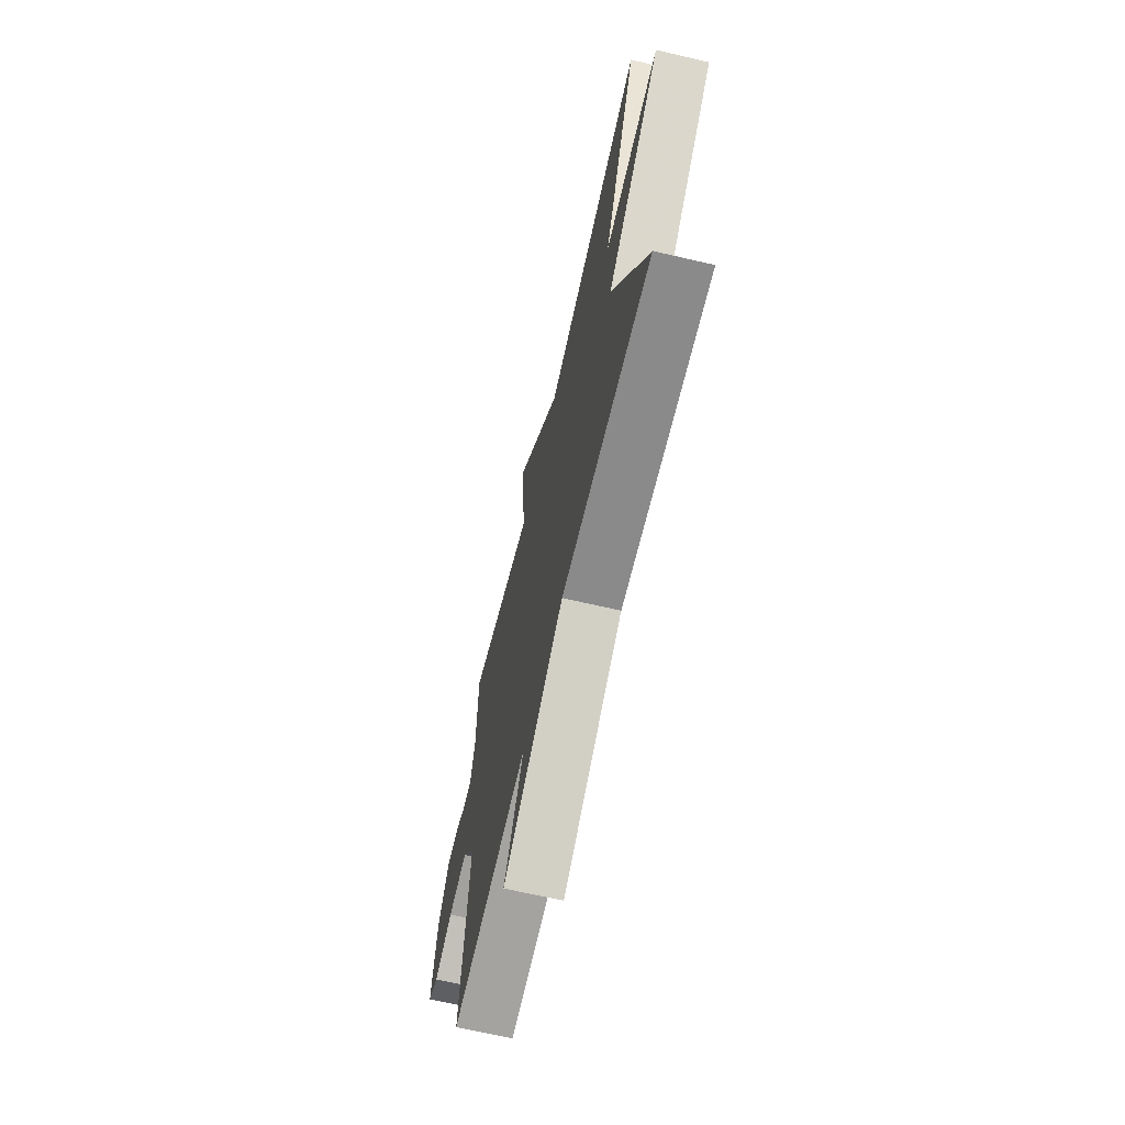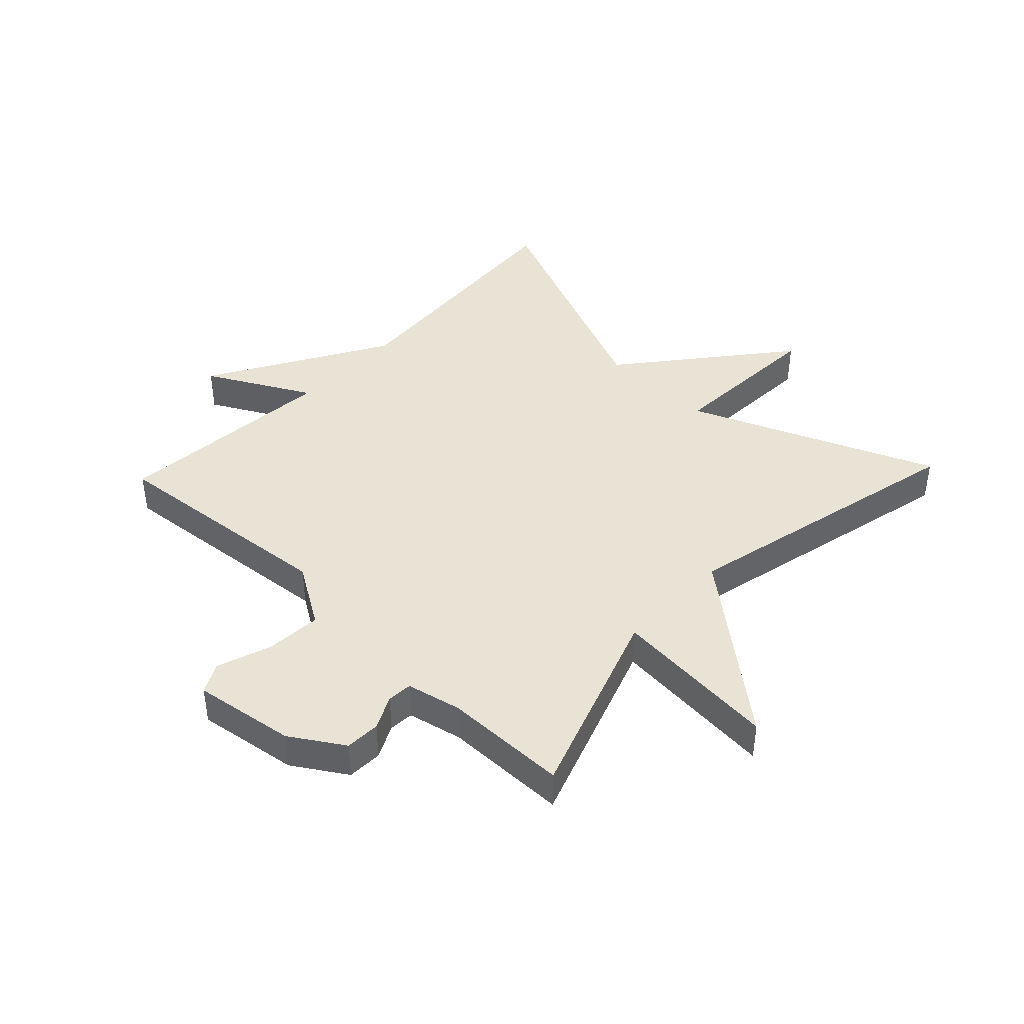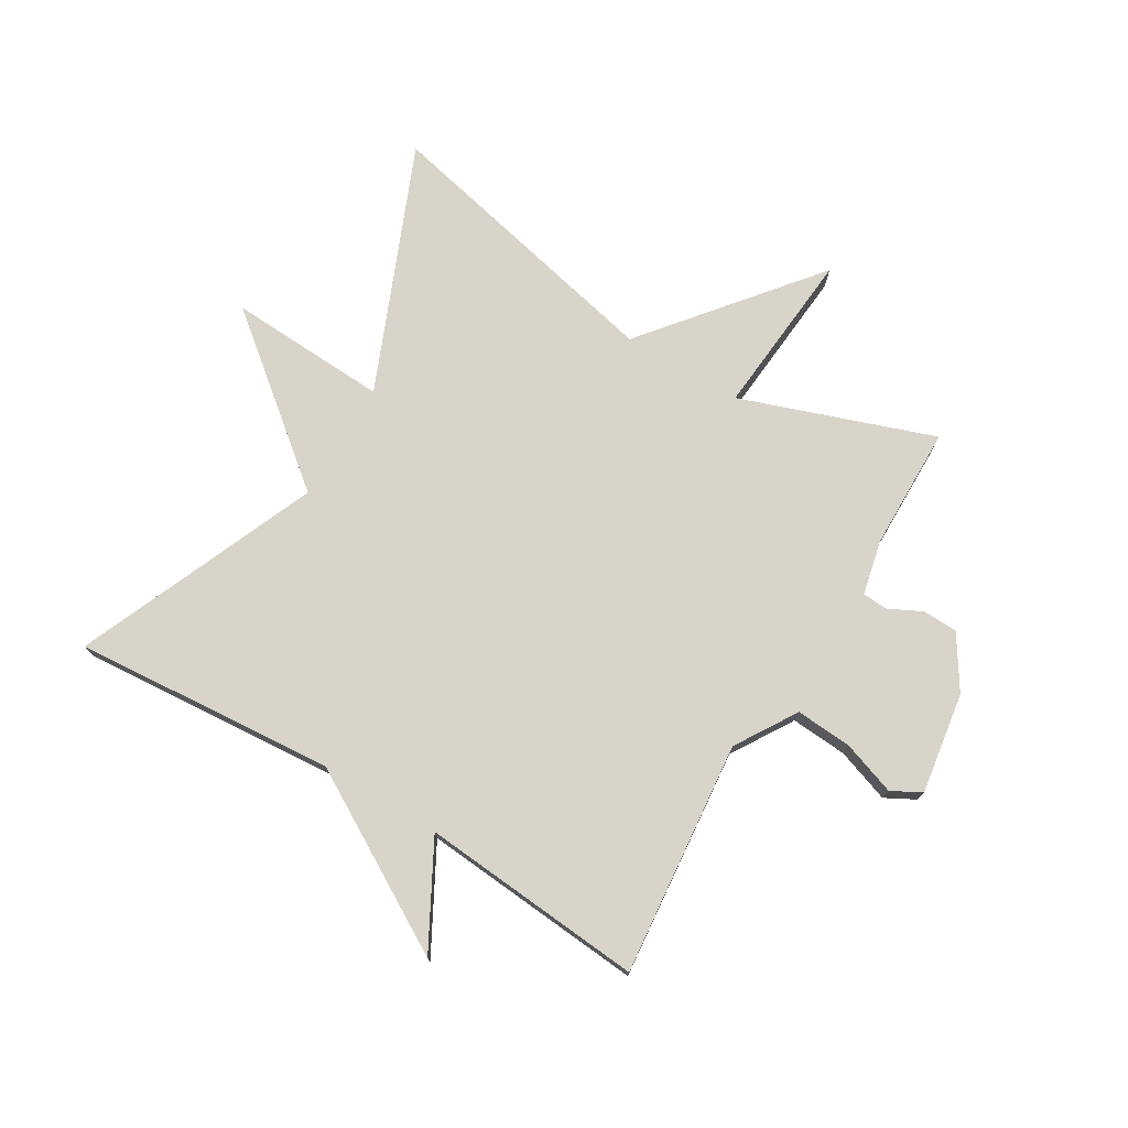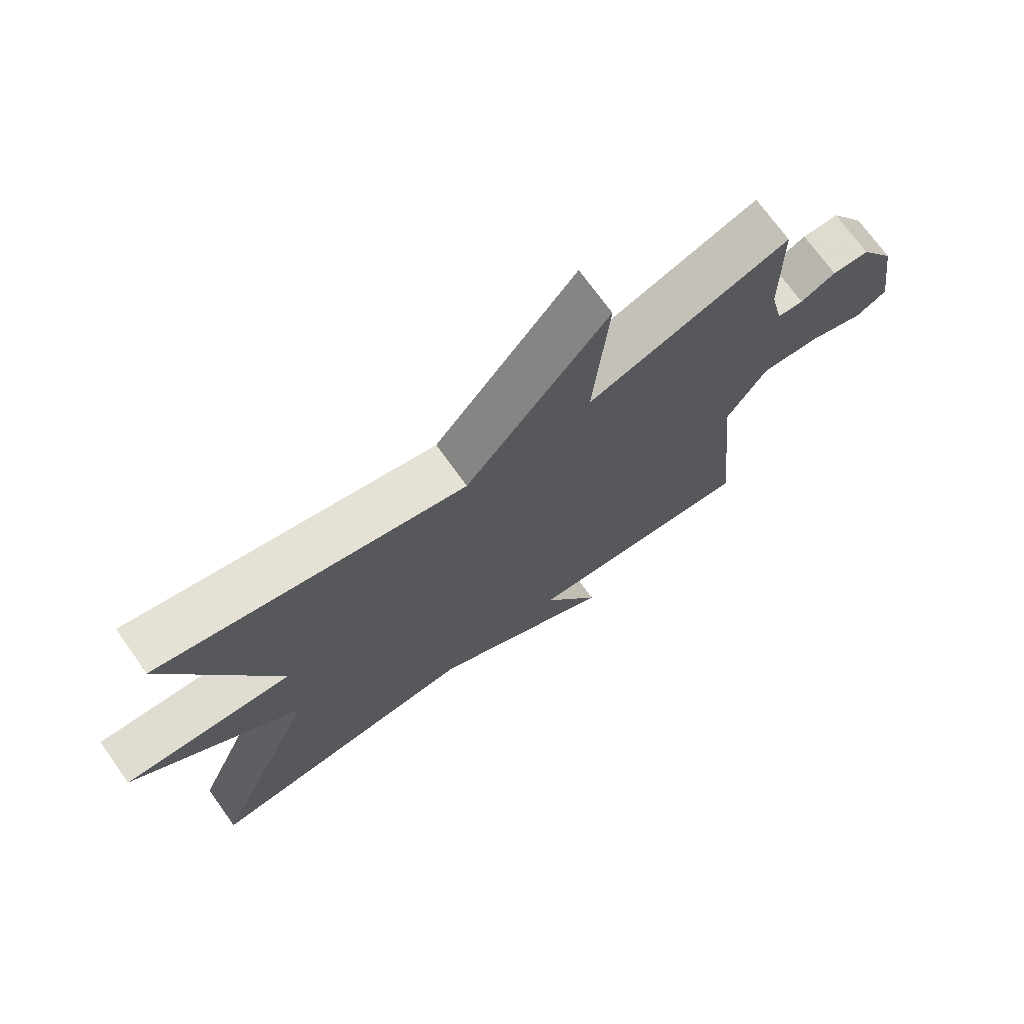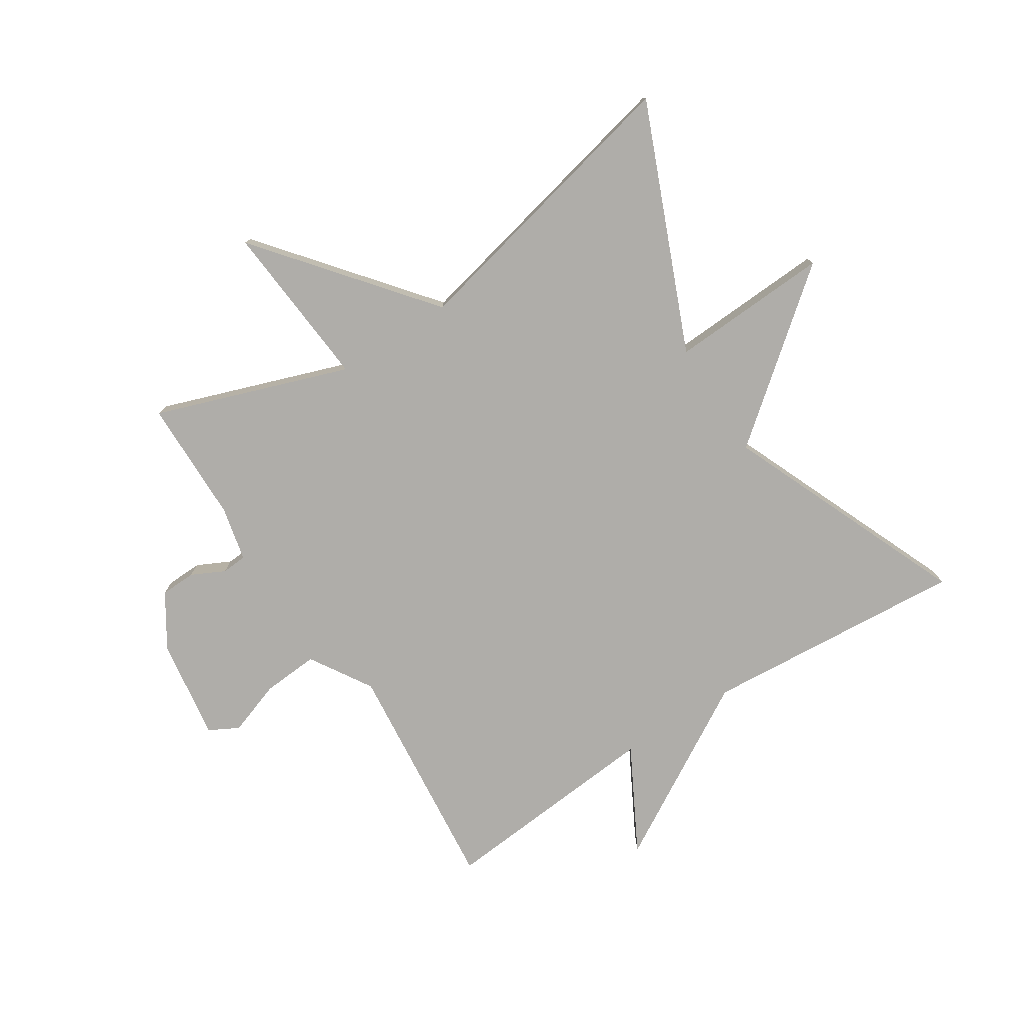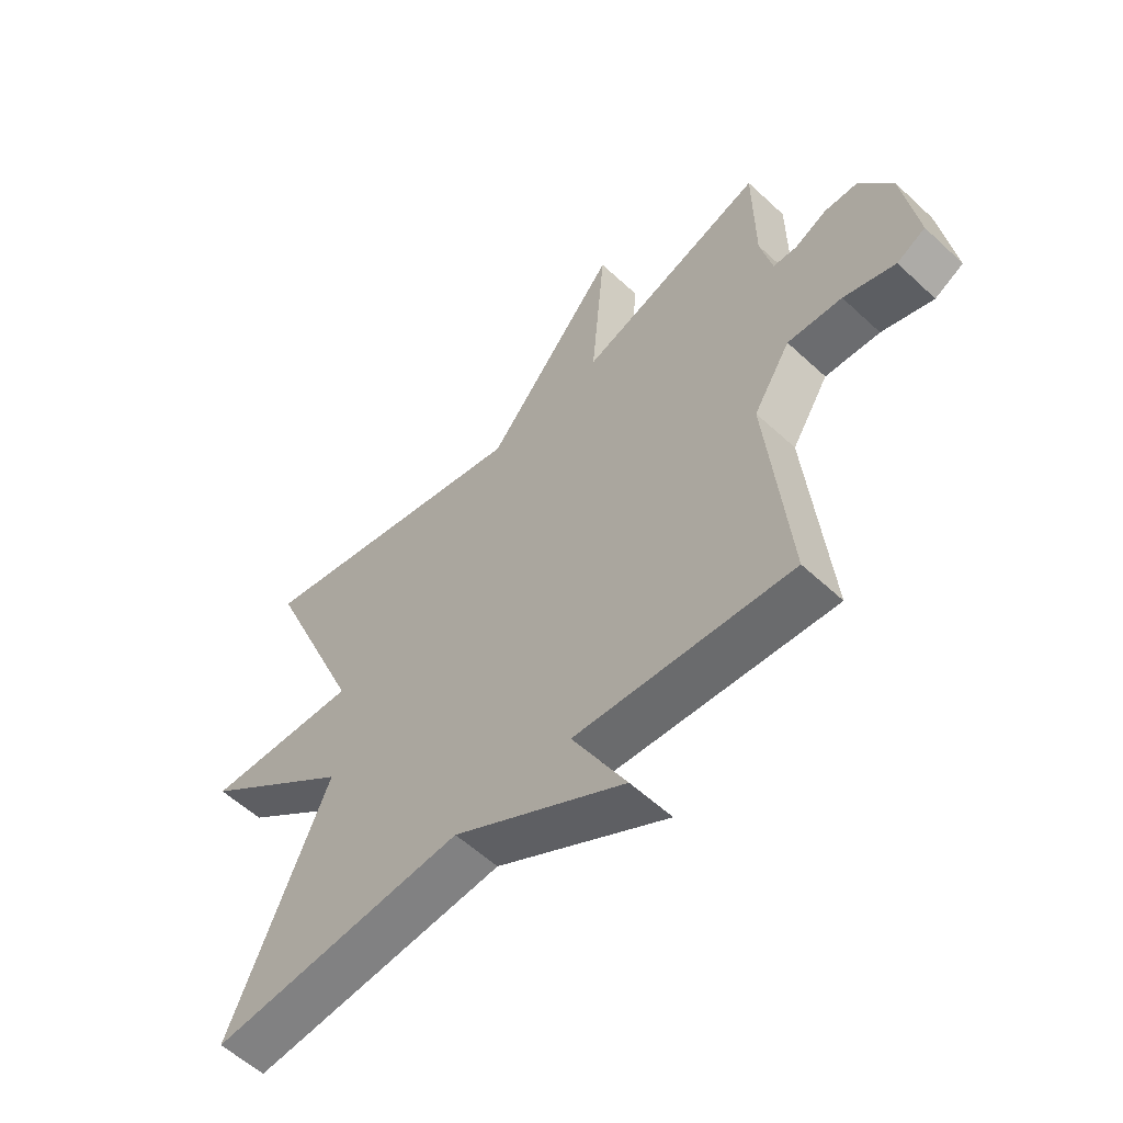
<metadata>
{"format":"obj","ext":"obj","renderer":"f3d","projection":"perspective","resolution":1024,"background":"white","views":[{"elev":-67.8,"azim":76.9,"up":"+Z"},{"elev":42.3,"azim":-46.4,"up":"+Y"},{"elev":75.0,"azim":-149.3,"up":"+Y"},{"elev":72.1,"azim":144.3,"up":"+Z"},{"elev":-77.3,"azim":32.6,"up":"+Y"},{"elev":-57.2,"azim":-134.0,"up":"+Z"}]}
</metadata>
<code>
v -0.5 0.07 -0.5
v -0.463 0.07 -0.115
v -0.526 0.07 -0.014
v -0.619 0.07 -0.021
v -0.707 0.07 -0.052
v -0.756 0.07 -0.026
v -0.731 0.07 0.141
v -0.676 0.07 0.228
v -0.618 0.07 0.23
v -0.563 0.07 0.203
v -0.522 0.07 0.206
v -0.502 0.07 0.296
v -0.5 0.07 0.5
v -0.182 0.07 0.389
v -0.206 0.07 0.664
v 0.018 0.07 0.389
v 0.5 0.07 0.5
v 0.332 0.07 0.096
v 0.596 0.07 0.11
v 0.332 0.07 -0.104
v 0.5 0.07 -0.5
v 0.068 0.07 -0.468
v -0.224 0.07 -0.639
v -0.132 0.07 -0.468
v -0.5 0 -0.5
v -0.463 0 -0.115
v -0.526 0 -0.014
v -0.619 0 -0.021
v -0.707 0 -0.052
v -0.756 0 -0.026
v -0.731 0 0.141
v -0.676 0 0.228
v -0.618 0 0.23
v -0.563 0 0.203
v -0.522 0 0.206
v -0.502 0 0.296
v -0.5 0 0.5
v -0.182 0 0.389
v -0.206 0 0.664
v 0.018 0 0.389
v 0.5 0 0.5
v 0.332 0 0.096
v 0.596 0 0.11
v 0.332 0 -0.104
v 0.5 0 -0.5
v 0.068 0 -0.468
v -0.224 0 -0.639
v -0.132 0 -0.468
f 22 23 24
f 20 21 22
f 20 22 24
f 24 1 2
f 20 24 2
f 19 20 2
f 18 19 2
f 18 2 3
f 17 18 3
f 16 17 3
f 14 15 16
f 12 13 14
f 14 16 3
f 12 14 3
f 11 12 3
f 8 9 10
f 7 8 10
f 6 7 10
f 5 6 10
f 4 5 10
f 3 4 10 11
f 48 47 46
f 46 45 44
f 48 46 44
f 26 25 48
f 26 48 44
f 26 44 43
f 26 43 42
f 27 26 42
f 27 42 41
f 27 41 40
f 40 39 38
f 38 37 36
f 27 40 38
f 27 38 36
f 27 36 35
f 34 33 32
f 34 32 31
f 34 31 30
f 34 30 29
f 34 29 28
f 35 34 28 27
f 1 25 26 2
f 2 26 27 3
f 3 27 28 4
f 4 28 29 5
f 5 29 30 6
f 6 30 31 7
f 7 31 32 8
f 8 32 33 9
f 9 33 34 10
f 10 34 35 11
f 11 35 36 12
f 12 36 37 13
f 13 37 38 14
f 14 38 39 15
f 15 39 40 16
f 16 40 41 17
f 17 41 42 18
f 18 42 43 19
f 19 43 44 20
f 20 44 45 21
f 21 45 46 22
f 22 46 47 23
f 23 47 48 24
f 24 48 25 1

</code>
